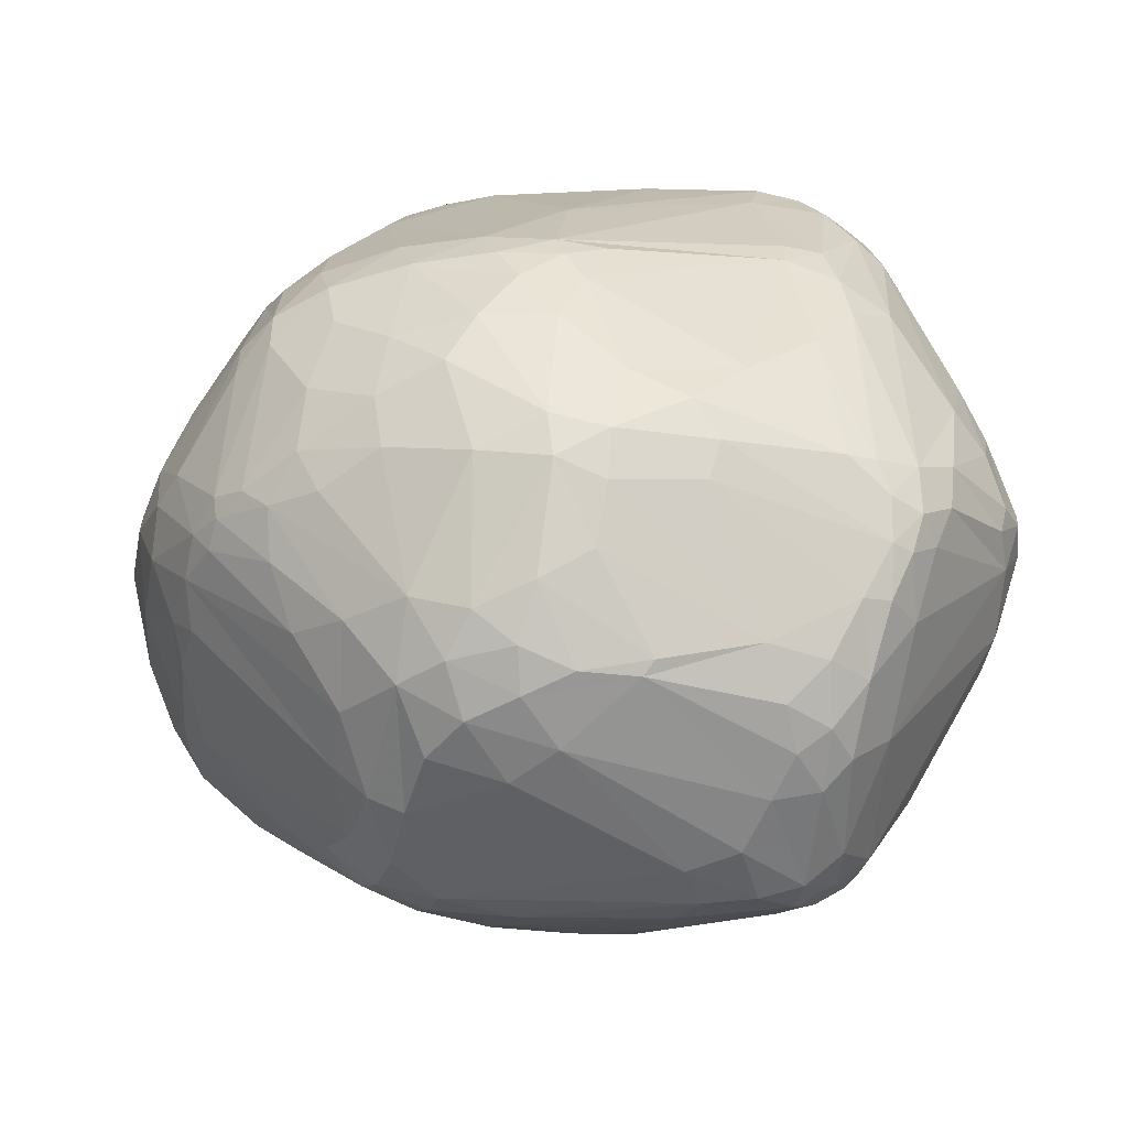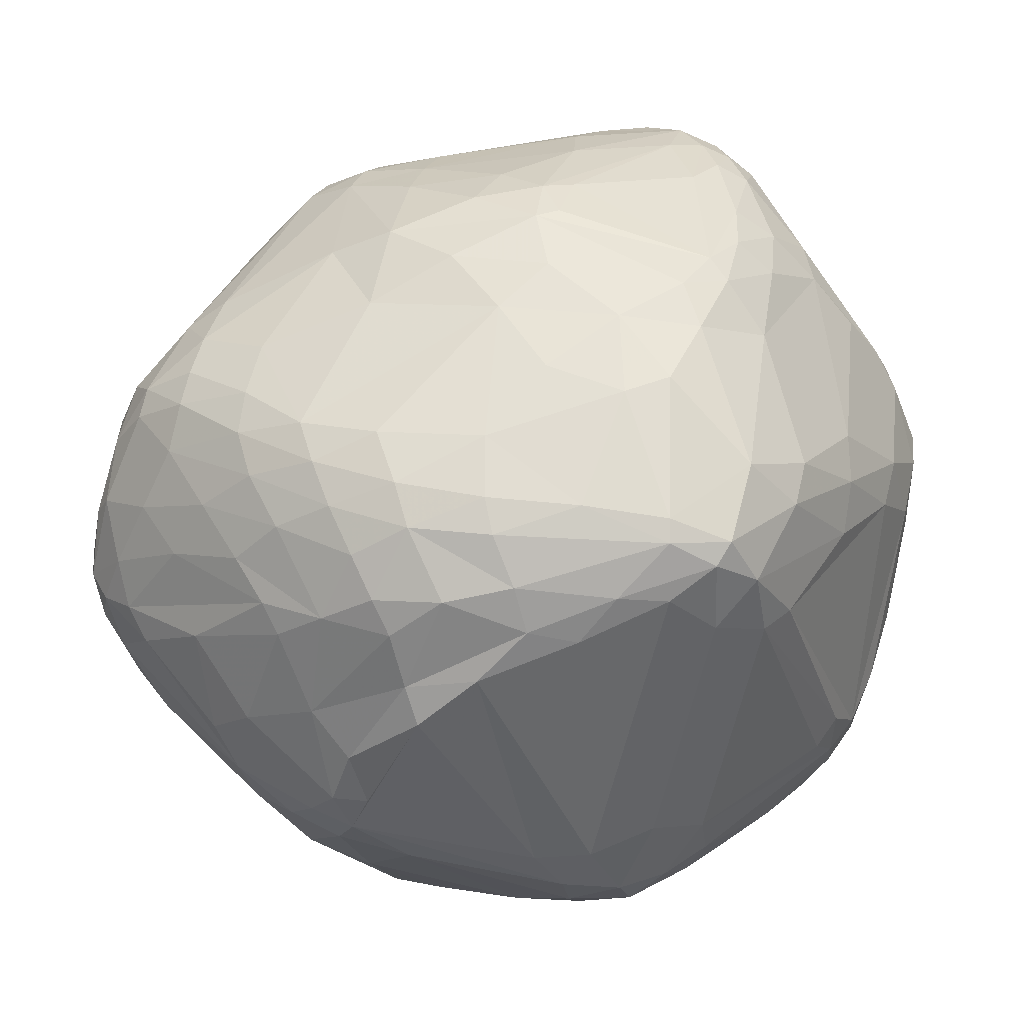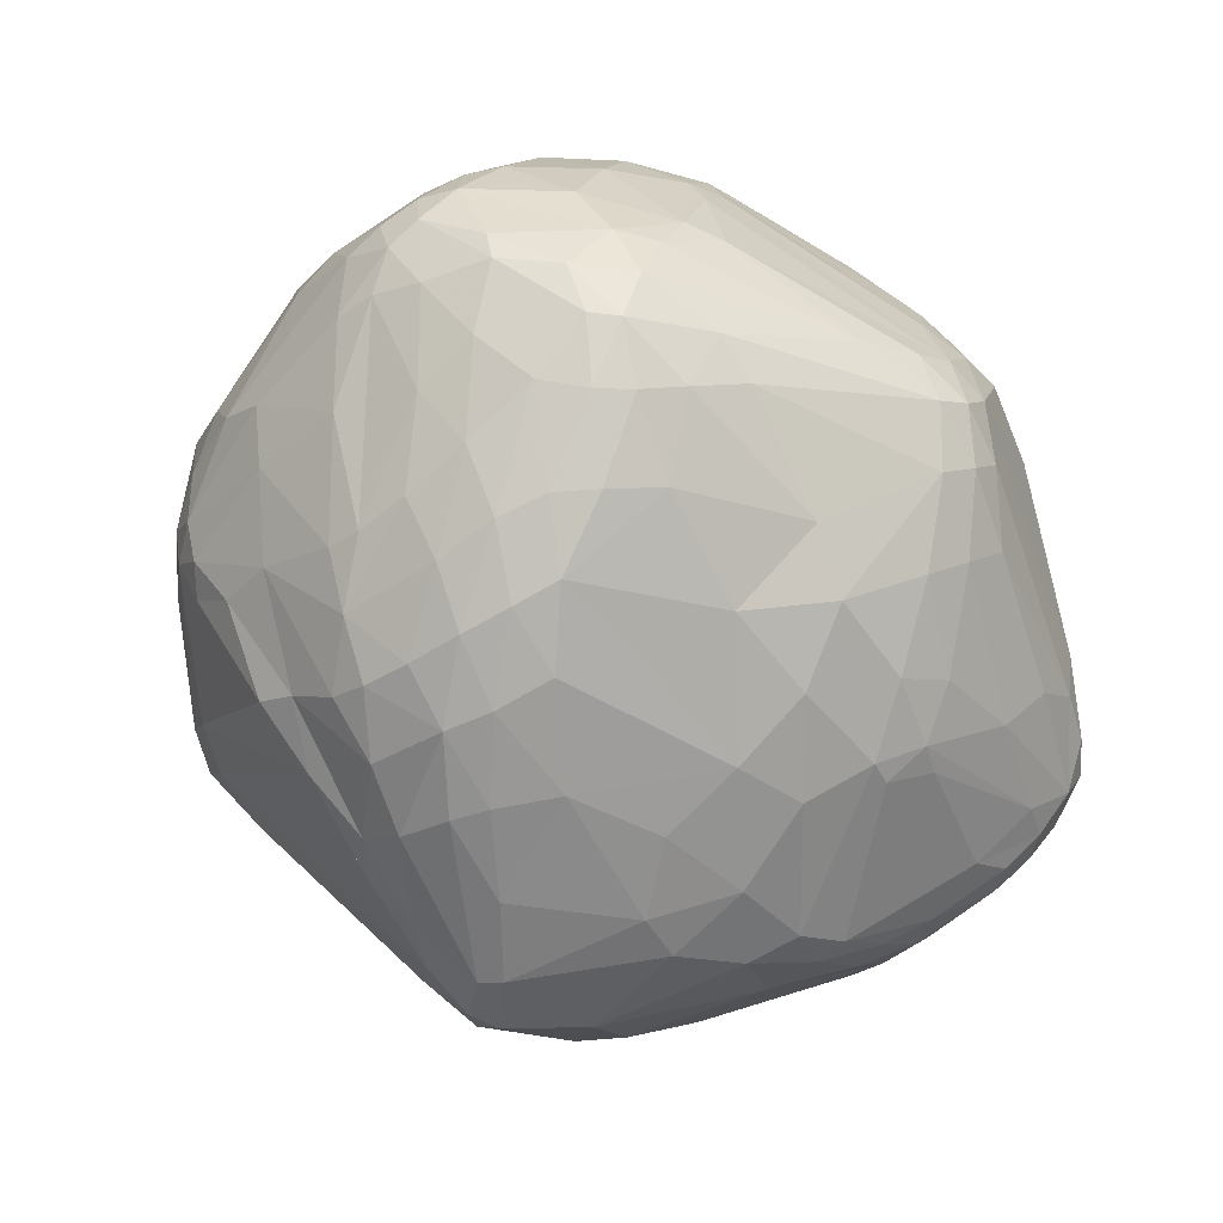
<metadata>
{"format":"obj","ext":"obj","renderer":"f3d","projection":"perspective","resolution":1024,"background":"white","views":[{"elev":34.8,"azim":-2.6,"up":"+Y"},{"elev":-17.9,"azim":5.6,"up":"+Z"},{"elev":-67.6,"azim":-80.7,"up":"+Y"}]}
</metadata>
<code>
v 101.3 77.91 119.2
v 101.7 85.57 119.6
v 102.1 79.15 114.6
v 101.7 86.55 124.1
v 102.8 72.92 114.9
v 103.7 95.44 123.1
v 103.8 77.9 132
v 103.8 76.53 110.2
v 104.3 88.39 135.1
v 104.3 68.21 122.3
v 103.6 96.2 127.8
v 106.5 70 135.8
v 106.5 96.76 115.1
v 102.9 85.09 114.8
v 108.9 76.89 143.4
v 106.7 76.28 105.9
v 106.8 103.6 125.4
v 107.4 82.45 103.8
v 107.8 103.3 120
v 108 66.08 114.6
v 105 71.54 111.2
v 107.7 63.4 130.6
v 107.1 104 134
v 108.9 70.34 140.8
v 109 93.71 144.6
v 106.1 98.19 137.3
v 109.4 90.86 104
v 106.2 65.06 122.7
v 110 108.9 134.5
v 110 63.75 138.3
v 111.5 82.27 98.69
v 111.9 58.43 132
v 112.5 107.4 145.7
v 109.7 88.5 146
v 117.4 114.8 111.3
v 112.7 59.44 119.8
v 112.8 58.17 135.8
v 113 90.66 97.69
v 111.9 77.1 147.7
v 111.2 101.5 146.5
v 109.1 68.31 108.8
v 111.3 69.68 104.5
v 115.1 99.87 99.54
v 111.1 109.7 121.4
v 115.5 112.5 145.1
v 111.5 94.86 148.1
v 117 54.58 125.7
v 120.5 71.97 93.19
v 117.4 58.22 112.9
v 117.8 120.4 129.3
v 130.7 80.29 170.7
v 118.2 121.1 125.1
v 115.7 111.1 147.7
v 118.6 53.11 131.6
v 114.6 107.3 148.9
v 119.6 53.57 136.2
v 119.8 108.1 98.31
v 119.1 115.1 147.9
v 120.8 55.56 141.6
v 127.7 75.71 167
v 122.2 52.51 117.5
v 122.3 124.9 130.5
v 130.2 52.88 104.4
v 122.5 110.3 156.2
v 122.5 125.8 125.4
v 128.9 89.56 168.7
v 117.3 61.38 145.7
v 122.9 76.7 88.69
v 123.2 123.2 114
v 118.6 100.2 94.36
v 123.9 71.56 160.7
v 124.1 83.65 86.49
v 120.6 119 110.7
v 124.9 104.1 161.9
v 119.6 62.49 103
v 125.9 120.8 148.3
v 126 66.59 92.98
v 122.3 115.4 151.7
v 126.1 109.9 90.6
v 130.3 97.88 169.2
v 130.2 91.96 81.61
v 126.7 99.5 85.67
v 126.8 52.12 110.2
v 127 114.4 93.26
v 127.1 125 141.1
v 127.4 48 125.6
v 133.5 73.51 82.29
v 131.1 108.7 165.9
v 128.1 48.5 131.2
v 128.2 127.9 118.1
v 128.5 118.8 154.2
v 122.7 58.96 148.1
v 129.1 124.4 107.1
v 129.2 47.52 119.6
v 129.5 130 125.8
v 129.7 50.2 138
v 129.8 79.1 82.91
v 130.3 129.3 132.9
v 131.1 117.1 91.02
v 131.8 70.39 168.4
v 132.1 54.42 100.7
v 132.6 115.4 87.45
v 132.8 47.32 112.7
v 133 112 84.87
v 136.9 69.74 82.79
v 133.2 88.18 173.1
v 133.4 105.5 81.96
v 133.7 73.45 171.7
v 138.7 119.7 87.27
v 135.3 127.3 147.2
v 136 124.3 153.6
v 136.3 79.18 79.59
v 138.3 50.06 101.4
v 136.8 115 83.96
v 137.1 130.9 139.6
v 137.1 104.8 173.3
v 136.3 124 98.27
v 137.5 87.79 175.6
v 137.8 43.82 120
v 137.8 54.75 152.9
v 135.5 60.5 92.13
v 138.3 65.24 167.4
v 138.3 132.1 119.7
v 138.6 111 80.68
v 138.8 74.59 79.94
v 139.7 68.76 171.3
v 139.7 133.7 127
v 136 44.8 125.5
v 139.9 63.7 86.67
v 140 43.77 114
v 140.2 96.77 176.7
v 140.2 106.1 78.36
v 140.6 117.7 84.45
v 138.7 113.7 168.5
v 141.2 72.82 173.9
v 141.5 69.29 82.21
v 142.8 108.8 174.3
v 142.8 44.7 107.9
v 135.6 78.87 174
v 143.6 131.5 146.2
v 144 48.4 142.8
v 144.1 120.9 86.65
v 144.7 102.6 177.6
v 145.2 46.36 102.5
v 149.6 94.57 179
v 145.7 114 80.7
v 145.9 114.1 171.8
v 146 42.67 123.2
v 146.6 126.5 158.2
v 147.1 48.85 98.59
v 147.5 59 164
v 147.6 134.1 140.4
v 148.6 134.9 122.6
v 146 51.7 154.2
v 148.4 53.99 93.37
v 148.5 41.85 116.2
v 146.1 108.6 77.53
v 148.6 119.2 84.28
v 149.7 56.75 89.14
v 138.3 93.05 78.32
v 150.2 135.9 128.5
v 150.2 68.88 173.1
v 150.6 123.9 90.13
v 151 111.4 175.2
v 151.2 106.1 177.8
v 150.1 42.29 110.4
v 155.1 130.1 156
v 152.6 135.8 134.1
v 160.9 45.55 140.5
v 170 81.88 180.6
v 154.5 48.12 148.8
v 155.6 127.3 161
v 155.5 99.51 179.4
v 156.4 104.4 75.26
v 156.8 53.38 159.4
v 145.3 81.79 77.34
v 157.1 134.5 141.3
v 157.4 135.8 125.4
v 157.5 109 177.1
v 153.3 117.4 171
v 154 45.41 101.7
v 158.1 99.82 74.35
v 158.2 136 129.5
v 165.2 50.59 155.2
v 159.6 42.22 122
v 159.6 41.67 113.9
v 159.8 131.3 108.8
v 159.9 57.95 164.7
v 148.7 63.81 168.9
v 160.5 42.29 109.2
v 156.8 112 78.89
v 162 81.81 76.7
v 157.5 52.69 93.52
v 164.9 108.1 177.3
v 160.1 119.9 168.7
v 164.1 48.73 98.49
v 164.5 131.8 149.6
v 165.2 88.09 74.2
v 160.5 135.3 134.1
v 165.6 94.36 73.27
v 166.7 99.89 73.81
v 167 43.87 131.6
v 167 47.2 146.8
v 161.7 125.4 163.3
v 168.2 51.56 156.2
v 162.3 129.2 158.3
v 179.8 91.91 180.2
v 169 70.51 176.1
v 165.8 54.41 161.1
v 169.3 64.04 170.8
v 162.9 44.98 103.2
v 170.3 50.96 97.7
v 166.3 109.7 176.3
v 169.4 83 77.22
v 163.6 135.2 127
v 171.3 124.6 90.33
v 171.3 42.69 112.8
v 151.9 122.1 87.07
v 181.9 44.9 108.3
v 176.7 44.03 127.9
v 172.5 75.84 179.5
v 172.7 91.12 74.11
v 173.7 96.85 73.72
v 184.1 127.1 99.8
v 174.4 102.7 75.89
v 169.8 55.68 161.7
v 182.6 97.61 179
v 175.8 109.9 79.65
v 182.2 67.82 172.8
v 181.6 49.61 102.3
v 176.1 46.06 138.9
v 176.5 84.91 181
v 183.7 73.28 177.8
v 184.1 49.06 144.2
v 173.2 124 161.6
v 172 129.8 153.2
v 178.7 93.69 76.34
v 178.8 77.18 180.4
v 179.1 109.7 173.6
v 185.6 123.3 89.63
v 175.3 47.47 102.2
v 179.1 129.4 146.1
v 181.3 102 78.42
v 181.3 103.5 177.3
v 177.7 83.18 80.63
v 182 44.3 111.3
v 182.4 45.45 130.1
v 186 130.4 121.9
v 175 126.7 157.6
v 187.6 52.56 149
v 184.3 78.51 179.9
v 184.7 120.4 87.19
v 190.7 111.6 168.2
v 185.5 62.58 165.4
v 185.8 92.24 179.3
v 186 124.8 92.18
v 186.3 48.36 137.9
v 186.6 106.9 173.7
v 186.6 130 117.7
v 186.7 99.88 177.3
v 186.8 69.8 173.5
v 187 56.3 100.6
v 187.1 111.7 84.07
v 184.3 96.29 80.43
v 187.5 48.05 106.1
v 188.6 75.09 175.9
v 188.8 66.4 168.8
v 184.1 89.47 82.2
v 189 122.2 89.77
v 189.2 80.73 176.9
v 188.3 128 137.6
v 189.4 47.52 109.1
v 189.9 122.8 155.2
v 189.8 52.71 145.8
v 191.1 61.14 159.4
v 190.3 70.94 172.1
v 191.3 57.25 153.2
v 191.3 128.6 117.1
v 191.5 123.9 93.52
v 191.5 103.1 172.7
v 192 49.16 119.6
v 192.4 53.78 105.9
v 192.5 118.8 89.74
v 192.7 68.64 167.4
v 202.1 103.9 95.42
v 192.8 128.1 123.3
v 189.4 94.89 176.8
v 193.2 110.4 87.85
v 193.4 74.57 171
v 194.1 124.8 99.24
v 194.3 110.3 167
v 193.7 127.1 130
v 193.6 121.4 154.4
v 194.7 115.3 162.6
v 200.1 98.54 94.66
v 195 118.8 158
v 195.6 60.73 150.1
v 193.1 62.58 102
v 196 64.71 157.1
v 194.3 56.04 139.4
v 196.7 120.9 94.62
v 200.1 73.14 159
v 197.3 113.5 162.2
v 194.8 92.9 170.9
v 197.6 56.2 116.4
v 197.8 105.5 165
v 198 115.9 92.78
v 197.4 124.4 105.9
v 198.9 57.63 122.4
v 199 115.9 157.7
v 199.1 118.6 152
v 202.9 97.62 98.34
v 199.7 120.6 100.3
v 199.3 123.7 125
v 201 121.5 107.7
v 201.4 116 96.78
v 201.4 70.86 153.3
v 201.9 110.3 95.37
v 196.4 64.92 105
v 204 70.88 116.9
v 204.6 114.3 102.4
v 205 69.21 130
v 200.7 111.6 158.5
v 205.1 69.15 123.5
v 205.3 110.5 100.1
v 205.3 104.6 99.7
v 210.1 85.07 148
v 206.4 77.67 149.4
v 206.5 115.3 134.2
v 209.3 111.5 123.1
v 203.3 113.4 153
v 207.8 109.5 106.2
v 208.3 105 106.4
v 204.3 115.3 146.8
v 210.2 81.98 124.3
v 210.6 109.9 136
v 210.9 105.8 115
v 213.6 93.23 126.9
v 211.5 104.5 145.1
v 212.1 107.3 128.5
v 211.7 83.31 130.8
v 212.7 89.13 143.9
v 211.5 89.92 147.4
v 212.5 105.6 141.7
v 212.5 98.74 145.3
v 214 102 127.8
v 214.8 101.7 139.9
v 215.1 94.55 134.5
v 215.2 101.1 136.5
v 215.4 96.6 139.1
g foo
f 42 41 21
f 20 21 41
f 3 8 5
f 16 21 8
f 20 5 21
f 21 8 5
f 47 54 32
f 56 37 54
f 22 32 37
f 54 32 37
f 30 67 71
f 20 36 28
f 47 28 36
f 47 28 32
f 22 32 28
f 268 264 285
f 68 48 42
f 98 85 115
f 76 110 85
f 140 115 110
f 85 115 110
f 137 147 134
f 184 154 171
f 141 171 154
f 56 96 89
f 141 128 96
f 96 89 128
f 56 59 96
f 141 96 120
f 92 120 59
f 59 96 120
f 163 153 187
f 153 187 178
f 35 43 13
f 27 13 43
f 232 238 251
f 266 251 233
f 238 251 233
f 17 44 52
f 116 88 80
f 64 74 88
f 80 74 88
f 134 88 78
f 64 78 88
f 1 12 10
f 22 12 10
f 98 95 62
f 90 65 95
f 50 62 65
f 95 62 65
f 45 29 33
f 26 33 23
f 29 33 23
f 168 127 152
f 98 115 127
f 140 152 115
f 115 127 152
f 50 52 65
f 75 42 41
f 185 202 169
f 231 169 202
f 318 288 285
f 280 291 253
f 303 294 291
f 291 253 294
f 280 291 306
f 291 306 303
f 126 122 189
f 188 189 151
f 122 189 151
f 250 226 205
f 233 210 229
f 188 209 210
f 226 229 209
f 210 229 209
f 205 209 226
f 262 245 298
f 309 300 281
f 102 99 109
f 77 105 87
f 105 136 129
f 155 129 159
f 136 129 159
f 77 87 48
f 97 68 87
f 48 68 87
f 68 31 16
f 97 72 68
f 38 31 72
f 68 31 72
f 218 163 142
f 176 125 112
f 105 87 125
f 97 112 87
f 87 125 112
f 155 121 129
f 77 105 121
f 105 121 129
f 159 125 136
f 105 136 125
f 77 75 101
f 77 121 101
f 101 113 121
f 155 121 150
f 144 150 113
f 121 150 113
f 83 103 113
f 144 113 138
f 130 138 103
f 113 138 103
f 83 63 113
f 101 113 63
f 155 159 193
f 141 128 169
f 185 169 148
f 128 169 148
f 11 23 26
f 56 89 54
f 47 54 86
f 128 86 89
f 54 86 89
f 27 14 18
f 3 18 14
f 16 8 18
f 3 18 8
f 17 29 23
f 53 45 33
f 6 17 11
f 23 17 11
f 77 75 48
f 48 42 75
f 68 16 42
f 21 16 42
f 83 49 63
f 20 41 49
f 75 63 41
f 41 49 63
f 16 18 31
f 27 38 18
f 18 31 38
f 1 5 10
f 20 28 5
f 28 5 10
f 3 1 5
f 101 63 75
f 22 10 28
f 130 94 103
f 47 61 94
f 83 103 61
f 61 94 103
f 47 61 36
f 20 36 49
f 83 49 61
f 36 49 61
f 130 94 119
f 128 119 86
f 47 86 94
f 86 94 119
f 34 39 15
f 126 162 135
f 26 33 40
f 53 55 33
f 33 40 55
f 56 37 59
f 92 59 67
f 30 67 37
f 37 59 67
f 22 30 37
f 122 92 120
f 122 154 120
f 141 120 154
f 122 100 92
f 71 67 100
f 67 100 92
f 51 60 39
f 71 39 60
f 71 100 60
f 126 108 100
f 51 60 108
f 100 60 108
f 126 122 100
f 116 118 106
f 51 106 139
f 118 106 139
f 51 34 46
f 126 135 108
f 51 108 139
f 135 108 139
f 116 118 131
f 139 145 118
f 118 131 145
f 1 7 12
f 15 12 7
f 3 1 2
f 6 2 4
f 1 2 4
f 3 14 2
f 30 24 71
f 71 39 24
f 39 24 15
f 51 34 39
f 15 12 24
f 22 30 12
f 30 12 24
f 11 9 4
f 1 4 7
f 15 7 9
f 4 7 9
f 26 25 40
f 34 46 25
f 25 40 46
f 6 4 11
f 15 25 34
f 11 9 26
f 15 25 9
f 26 25 9
f 233 208 221
f 162 221 208
f 80 74 40
f 64 55 74
f 74 40 55
f 51 66 46
f 80 40 66
f 40 66 46
f 76 110 111
f 149 111 140
f 110 111 140
f 134 111 91
f 76 91 111
f 145 143 131
f 137 116 143
f 116 143 131
f 137 116 134
f 116 134 88
f 64 53 55
f 51 66 106
f 116 106 80
f 80 66 106
f 27 13 14
f 76 78 91
f 134 91 78
f 76 78 58
f 64 53 78
f 78 58 53
f 240 228 191
f 201 191 228
f 147 134 149
f 134 149 111
f 204 195 172
f 147 172 180
f 172 180 195
f 149 167 140
f 35 44 19
f 6 19 17
f 44 19 17
f 90 95 123
f 98 127 95
f 153 123 127
f 127 95 123
f 168 127 161
f 153 161 127
f 50 29 52
f 17 52 29
f 45 29 50
f 53 58 45
f 45 62 50
f 76 58 85
f 98 85 62
f 45 62 58
f 85 62 58
f 99 73 84
f 57 84 35
f 35 73 84
f 90 69 65
f 52 65 73
f 73 69 65
f 52 73 44
f 35 73 44
f 168 183 199
f 183 199 215
f 35 43 57
f 90 93 69
f 99 73 93
f 69 73 93
f 97 72 81
f 38 81 72
f 79 84 102
f 99 84 102
f 57 84 79
f 157 160 132
f 57 70 79
f 57 43 70
f 27 38 43
f 43 70 38
f 97 81 112
f 160 112 81
f 14 2 13
f 6 13 2
f 6 19 13
f 35 13 19
f 99 109 117
f 163 117 142
f 117 142 109
f 107 82 104
f 38 70 82
f 79 104 70
f 70 82 104
f 176 160 112
f 79 104 102
f 38 81 82
f 107 82 81
f 107 81 132
f 160 132 81
f 243 264 237
f 245 237 268
f 264 237 268
f 163 216 218
f 146 191 157
f 201 174 191
f 174 191 157
f 102 104 114
f 146 114 124
f 107 124 104
f 104 114 124
f 102 114 109
f 146 133 114
f 109 133 114
f 107 132 124
f 146 124 157
f 132 124 157
f 218 158 142
f 146 133 158
f 109 142 133
f 142 133 158
f 90 117 123
f 163 153 117
f 153 117 123
f 90 93 117
f 99 117 93
f 153 161 178
f 168 183 161
f 215 178 183
f 161 178 183
f 313 290 308
f 224 278 290
f 290 308 278
f 216 240 218
f 248 215 199
f 241 196 212
f 155 193 196
f 193 196 212
f 241 211 196
f 155 196 181
f 196 181 211
f 157 182 160
f 283 307 288
f 318 288 307
f 146 191 158
f 240 158 191
f 240 158 218
f 308 286 314
f 248 292 286
f 286 314 292
f 159 125 192
f 176 198 125
f 125 192 198
f 313 308 315
f 295 312 285
f 318 285 326
f 285 326 312
f 224 278 259
f 343 327 342
f 342 328 327
f 252 269 225
f 283 263 269
f 243 225 263
f 225 263 269
f 342 341 322
f 309 322 324
f 335 324 341
f 322 324 341
f 240 252 269
f 243 264 288
f 285 288 264
f 336 344 340
f 347 349 344
f 346 340 349
f 344 340 349
f 334 339 344
f 345 347 339
f 344 347 339
f 334 336 344
f 318 326 325
f 332 325 333
f 326 325 333
f 332 325 321
f 318 316 325
f 313 321 316
f 316 325 321
f 163 216 187
f 224 187 256
f 216 187 256
f 178 224 187
f 240 228 252
f 201 228 225
f 252 225 228
f 283 263 288
f 243 288 263
f 240 269 256
f 224 256 279
f 283 279 269
f 256 279 269
f 216 256 240
f 313 301 316
f 318 316 307
f 283 307 301
f 316 307 301
f 224 279 290
f 313 290 301
f 283 301 279
f 290 301 279
f 313 321 315
f 330 315 332
f 321 315 332
f 178 248 259
f 178 215 248
f 178 224 259
f 308 314 315
f 330 315 329
f 314 315 329
f 308 286 278
f 259 278 248
f 286 278 248
f 197 206 236
f 235 249 206
f 206 236 249
f 235 204 206
f 248 292 271
f 236 273 249
f 294 249 273
f 294 235 249
f 248 271 242
f 239 253 235
f 294 235 253
f 204 206 172
f 197 167 206
f 149 172 167
f 172 167 206
f 168 177 152
f 140 152 167
f 197 167 177
f 152 167 177
f 168 177 199
f 197 199 177
f 197 199 242
f 248 242 199
f 137 164 147
f 147 180 164
f 239 204 195
f 147 149 172
f 239 204 235
f 197 236 242
f 137 164 165
f 194 165 179
f 180 179 164
f 164 165 179
f 271 273 242
f 236 242 273
f 271 273 293
f 314 292 311
f 271 293 292
f 292 311 293
f 326 335 319
f 282 319 320
f 335 319 320
f 311 310 296
f 303 294 310
f 294 310 296
f 311 296 293
f 294 273 296
f 273 296 293
f 233 221 238
f 232 238 170
f 238 170 221
f 280 253 258
f 239 258 253
f 180 179 213
f 179 213 194
f 280 287 304
f 314 329 311
f 329 311 334
f 270 287 304
f 227 260 255
f 270 255 287
f 280 287 260
f 287 260 255
f 345 350 347
f 342 350 348
f 346 348 349
f 347 349 350
f 350 348 349
f 227 260 244
f 280 258 260
f 239 244 258
f 258 260 244
f 239 194 213
f 239 194 244
f 194 244 227
f 239 213 195
f 180 195 213
f 137 143 165
f 145 173 143
f 194 165 173
f 143 165 173
f 139 170 135
f 162 135 221
f 135 221 170
f 330 329 336
f 311 331 334
f 330 340 332
f 346 337 340
f 337 340 332
f 326 338 333
f 332 333 337
f 346 337 338
f 338 333 337
f 311 331 310
f 303 310 323
f 310 323 331
f 303 323 306
f 334 329 336
f 330 336 340
f 345 350 343
f 342 350 343
f 323 331 345
f 334 339 331
f 339 331 345
f 304 345 306
f 323 306 345
f 326 335 338
f 304 343 345
f 289 343 327
f 289 343 304
f 284 267 276
f 266 276 261
f 254 261 267
f 276 261 267
f 284 289 276
f 266 276 289
f 342 341 348
f 335 338 341
f 346 348 338
f 341 348 338
f 309 324 305
f 282 305 320
f 335 320 324
f 324 305 320
f 270 289 304
f 205 184 209
f 188 209 175
f 175 184 209
f 266 270 251
f 139 145 170
f 280 306 304
f 194 227 207
f 232 251 207
f 270 255 251
f 227 207 255
f 251 207 255
f 232 173 170
f 145 170 173
f 232 173 207
f 194 207 173
f 226 254 229
f 299 275 277
f 254 250 275
f 275 277 250
f 284 289 302
f 266 270 289
f 141 169 171
f 231 203 169
f 184 171 203
f 171 203 169
f 299 275 284
f 284 267 275
f 267 275 254
f 266 261 233
f 254 229 261
f 233 229 261
f 188 175 151
f 122 151 154
f 184 154 175
f 154 175 151
f 299 302 284
f 289 302 327
f 299 317 302
f 328 327 317
f 327 317 302
f 233 210 208
f 162 208 189
f 188 189 210
f 210 208 189
f 126 189 162
f 246 220 247
f 231 247 220
f 246 220 217
f 185 217 220
f 231 220 202
f 185 202 220
f 250 205 184
f 231 234 203
f 250 184 234
f 203 184 234
f 299 277 297
f 250 274 277
f 300 297 274
f 297 274 277
f 250 234 274
f 231 257 234
f 300 274 257
f 257 234 274
f 300 322 317
f 342 328 322
f 322 317 328
f 246 247 281
f 300 281 257
f 231 257 247
f 257 247 281
f 254 250 226
f 299 297 317
f 300 317 297
f 282 305 272
f 309 281 305
f 246 272 281
f 281 305 272
f 200 201 182
f 157 182 174
f 174 201 182
f 268 295 285
f 309 300 322
f 219 246 272
f 298 295 268
f 190 166 211
f 144 181 166
f 181 166 211
f 130 166 138
f 144 138 166
f 130 166 156
f 190 186 166
f 185 156 186
f 156 186 166
f 130 119 156
f 185 156 148
f 128 148 119
f 148 119 156
f 190 217 219
f 246 217 219
f 185 217 186
f 190 186 217
f 190 211 219
f 144 181 150
f 155 150 181
f 326 319 312
f 312 298 319
f 211 241 219
f 200 223 201
f 243 225 223
f 225 223 201
f 245 298 268
f 200 223 222
f 243 237 223
f 245 222 237
f 237 223 222
f 200 222 198
f 245 214 222
f 192 198 214
f 214 222 198
f 298 295 312
f 200 176 198
f 200 176 182
f 160 176 182
f 193 192 159
f 262 230 265
f 219 265 241
f 230 265 241
f 262 282 265
f 219 265 272
f 282 265 272
f 193 212 230
f 241 230 212
f 193 230 214
f 262 245 230
f 245 230 214
f 193 192 214
f 262 282 298
f 282 298 319
g

</code>
